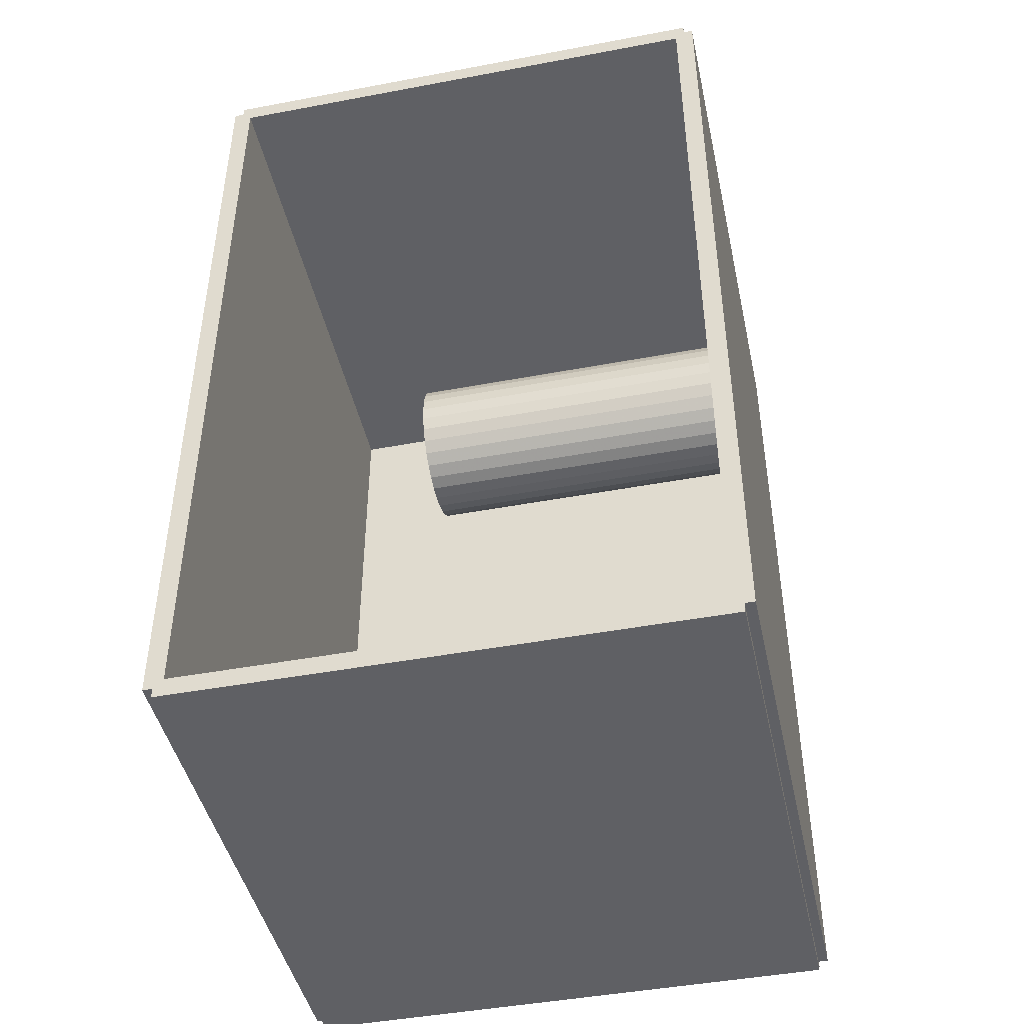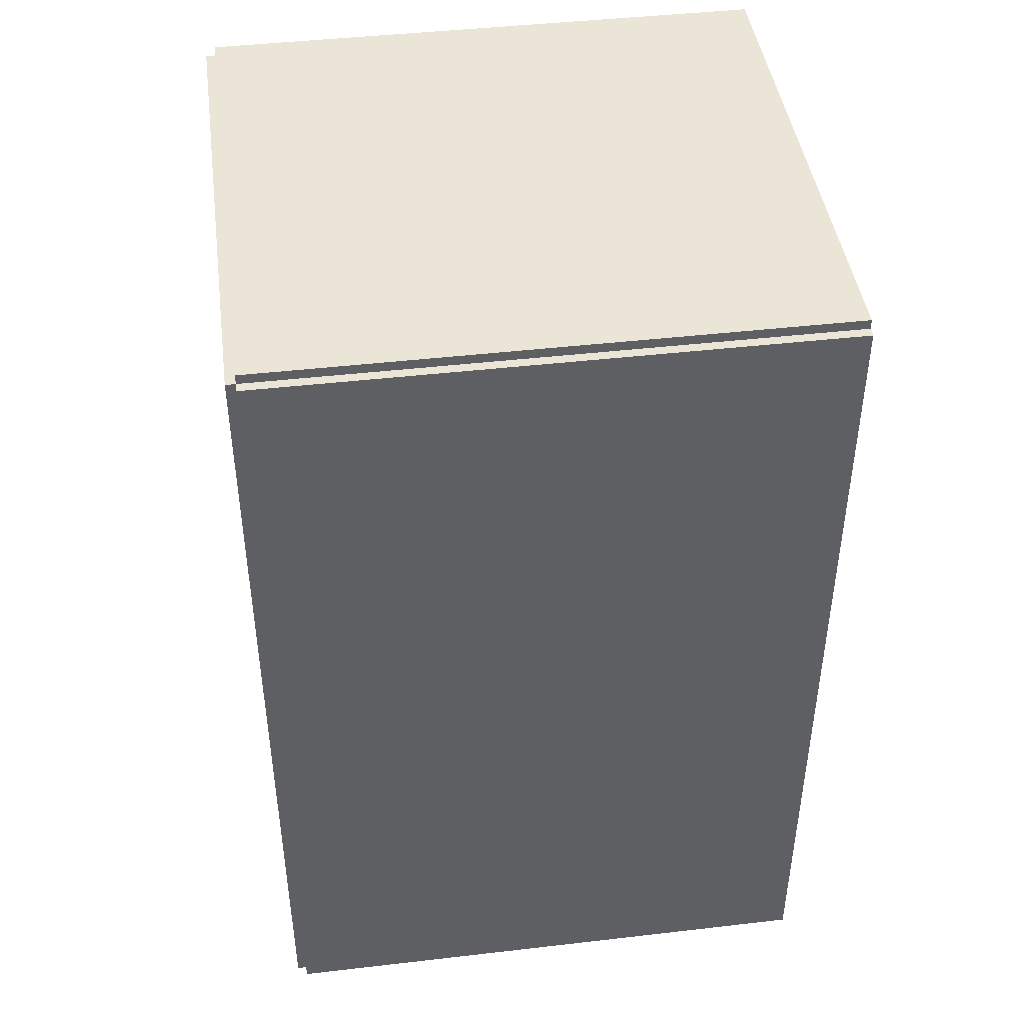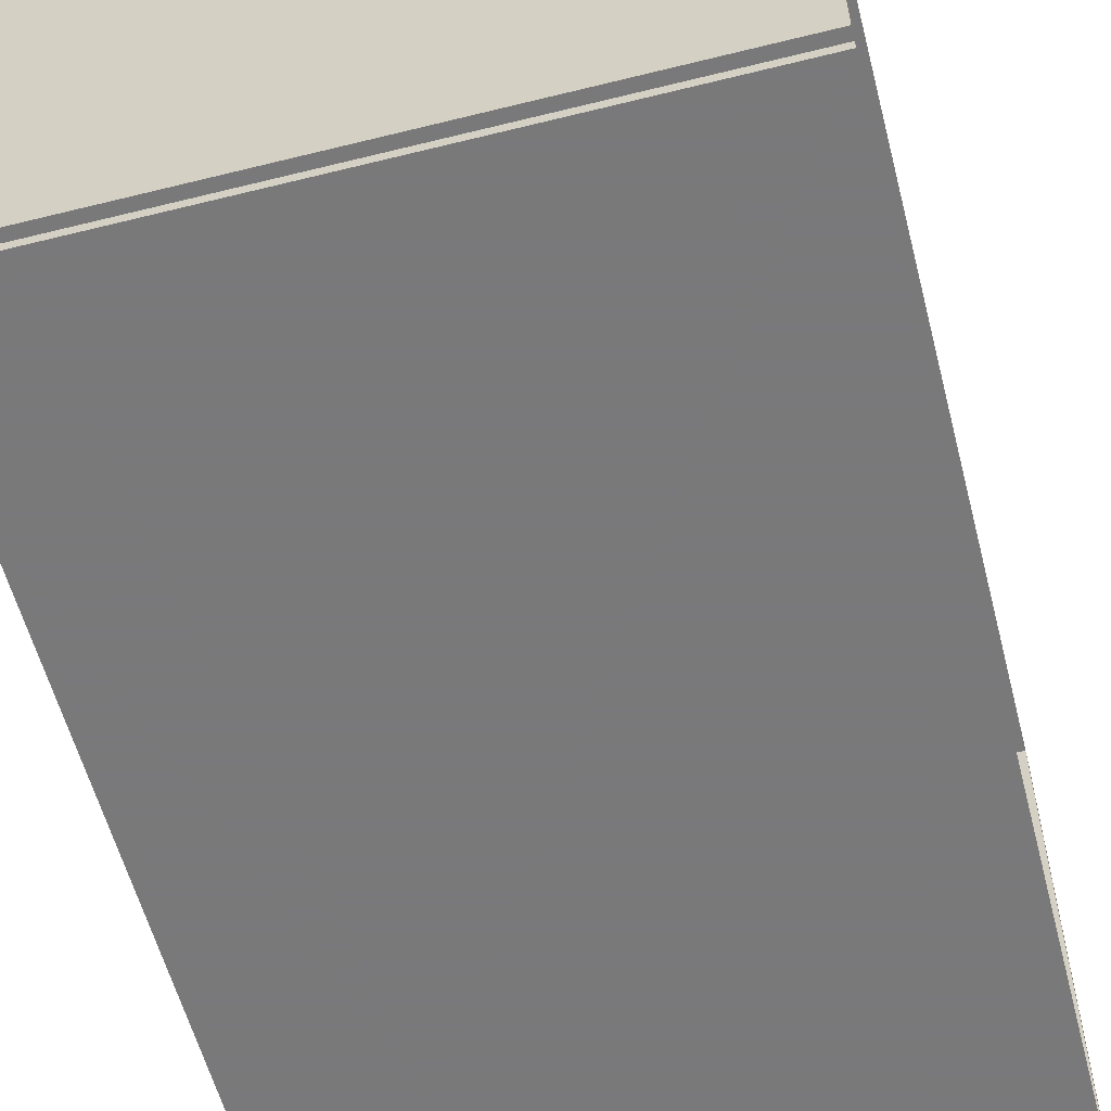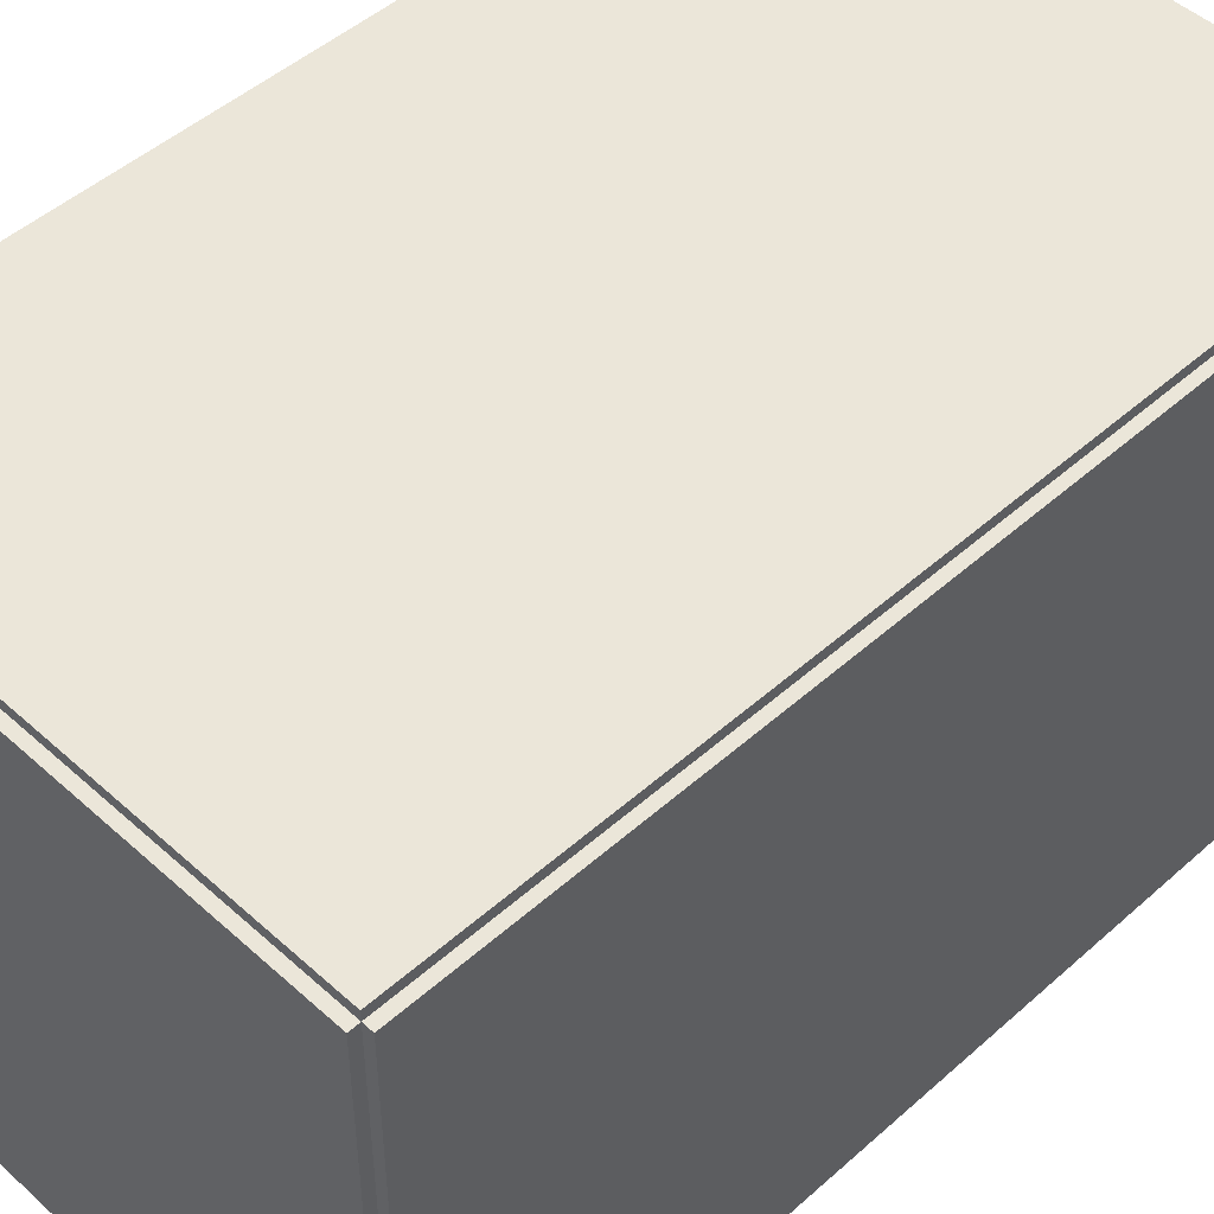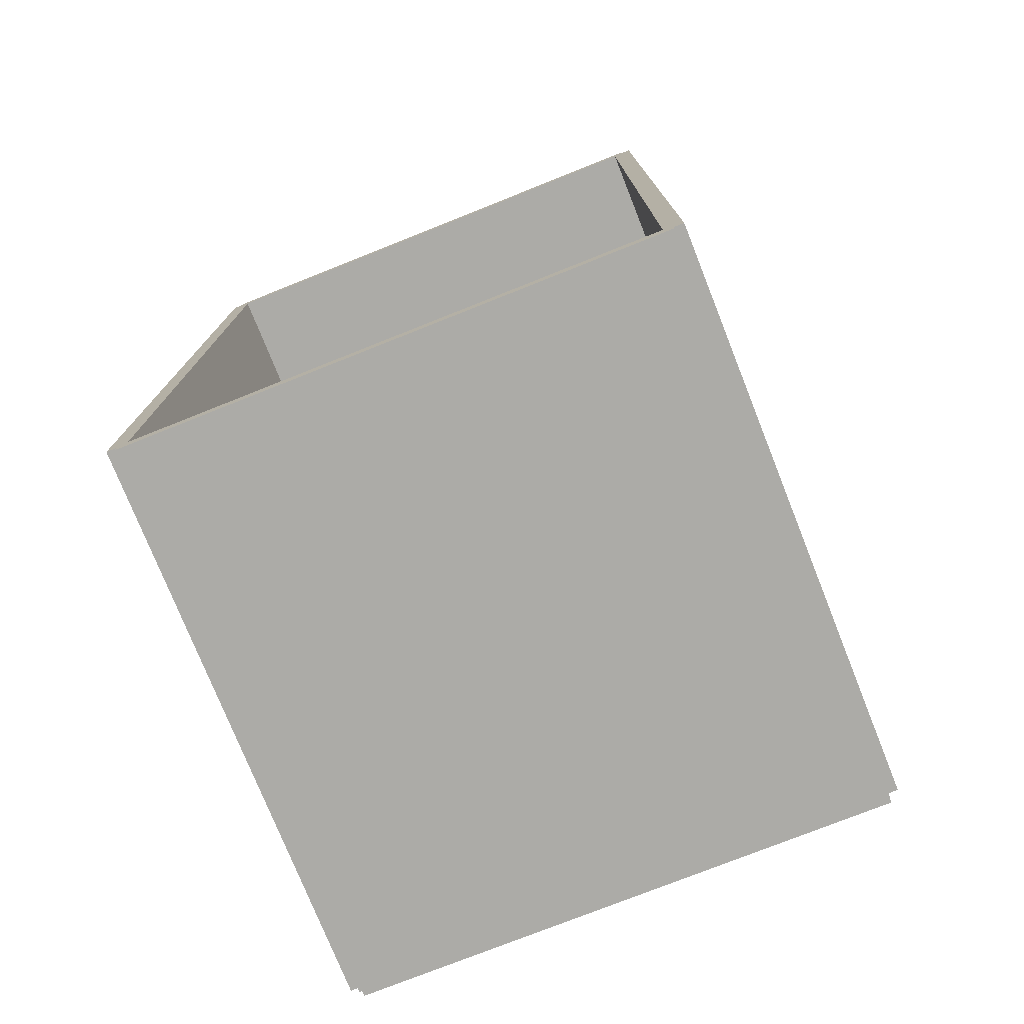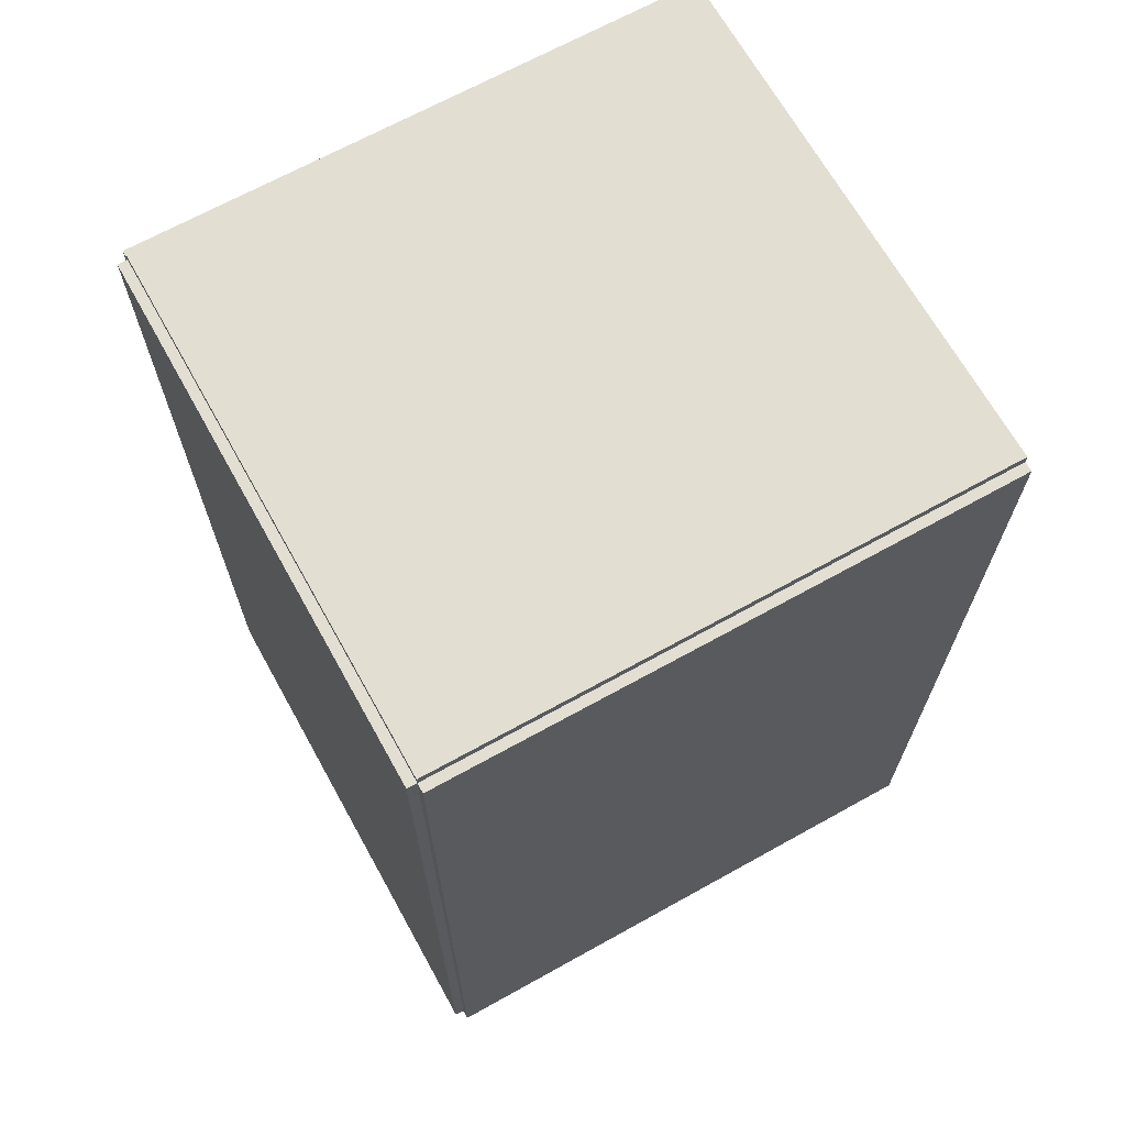
<metadata>
{"format":"obj","ext":"obj","renderer":"f3d","projection":"perspective","resolution":1024,"background":"white","views":[{"elev":-45.0,"azim":102.3,"up":"+Y"},{"elev":44.2,"azim":-7.7,"up":"+Y"},{"elev":-57.8,"azim":14.5,"up":"+Z"},{"elev":48.3,"azim":-134.8,"up":"+Z"},{"elev":-76.2,"azim":111.7,"up":"+Y"},{"elev":67.8,"azim":-29.1,"up":"+Y"}]}
</metadata>
<code>
v -0.09956 -0.1577 -0.003383
v -0.09956 -0.1577 0.003383
v -0.09956 0.1577 -0.003383
v -0.09956 0.1577 0.003383
v 0.09956 -0.1577 -0.003383
v 0.09956 -0.1577 0.003383
v 0.09956 0.1577 -0.003383
v 0.09956 0.1577 0.003383
v -0.09618 -0.1577 0
v -0.1029 -0.1577 0
v -0.09618 0.1577 0
v -0.1029 0.1577 0
v -0.09618 -0.1577 0.1875
v -0.1029 -0.1577 0.1875
v -0.09618 0.1577 0.1875
v -0.1029 0.1577 0.1875
v -0.09956 0.1542 0.1875
v -0.09956 0.1611 0.1875
v -0.09956 0.1542 0
v -0.09956 0.1611 0
v 0.09956 0.1542 0.1875
v 0.09956 0.1611 0.1875
v 0.09956 0.1542 0
v 0.09956 0.1611 0
v -0.09956 -0.1542 0
v -0.09956 -0.1611 0
v -0.09956 -0.1542 0.1875
v -0.09956 -0.1611 0.1875
v 0.09956 -0.1542 0
v 0.09956 -0.1611 0
v 0.09956 -0.1542 0.1875
v 0.09956 -0.1611 0.1875
v -0.09956 -0.1577 0.1841
v -0.09956 -0.1577 0.1909
v -0.09956 0.1577 0.1841
v -0.09956 0.1577 0.1909
v 0.09956 -0.1577 0.1841
v 0.09956 -0.1577 0.1909
v 0.09956 0.1577 0.1841
v 0.09956 0.1577 0.1909
v -0.02443 0.06487 0.006767
v 0.002085 0.06487 0.006767
v 0.002085 0.06487 0.06883
v -0.02443 0.06487 0.06883
v 0.001575 0.07005 0.006767
v 0.001575 0.07005 0.06883
v 6.669e-05 0.07502 0.006767
v 6.669e-05 0.07502 0.06883
v -0.002383 0.0796 0.006767
v -0.002383 0.0796 0.06883
v -0.005681 0.08362 0.006767
v -0.005681 0.08362 0.06883
v -0.009699 0.08692 0.006767
v -0.009699 0.08692 0.06883
v -0.01428 0.08937 0.006767
v -0.01428 0.08937 0.06883
v -0.01926 0.09088 0.006767
v -0.01926 0.09088 0.06883
v -0.02443 0.09139 0.006767
v -0.02443 0.09139 0.06883
v -0.0296 0.09088 0.006767
v -0.0296 0.09088 0.06883
v -0.03458 0.08937 0.006767
v -0.03458 0.08937 0.06883
v -0.03916 0.08692 0.006767
v -0.03916 0.08692 0.06883
v -0.04318 0.08362 0.006767
v -0.04318 0.08362 0.06883
v -0.04647 0.0796 0.006767
v -0.04647 0.0796 0.06883
v -0.04892 0.07502 0.006767
v -0.04892 0.07502 0.06883
v -0.05043 0.07005 0.006767
v -0.05043 0.07005 0.06883
v -0.05094 0.06487 0.006767
v -0.05094 0.06487 0.06883
v -0.05043 0.0597 0.006767
v -0.05043 0.0597 0.06883
v -0.04892 0.05473 0.006767
v -0.04892 0.05473 0.06883
v -0.04647 0.05014 0.006767
v -0.04647 0.05014 0.06883
v -0.04318 0.04612 0.006767
v -0.04318 0.04612 0.06883
v -0.03916 0.04283 0.006767
v -0.03916 0.04283 0.06883
v -0.03458 0.04038 0.006767
v -0.03458 0.04038 0.06883
v -0.0296 0.03887 0.006767
v -0.0296 0.03887 0.06883
v -0.02443 0.03836 0.006767
v -0.02443 0.03836 0.06883
v -0.01926 0.03887 0.006767
v -0.01926 0.03887 0.06883
v -0.01428 0.04038 0.006767
v -0.01428 0.04038 0.06883
v -0.009699 0.04283 0.006767
v -0.009699 0.04283 0.06883
v -0.005681 0.04612 0.006767
v -0.005681 0.04612 0.06883
v -0.002383 0.05014 0.006767
v -0.002383 0.05014 0.06883
v 6.669e-05 0.05473 0.006767
v 6.669e-05 0.05473 0.06883
v 0.001575 0.0597 0.006767
v 0.001575 0.0597 0.06883
v -0.02443 0.06487 0.06883
v 0.002085 0.06487 0.06883
v 0.002085 0.06487 0.1309
v -0.02443 0.06487 0.1309
v 0.001575 0.07005 0.06883
v 0.001575 0.07005 0.1309
v 6.669e-05 0.07502 0.06883
v 6.669e-05 0.07502 0.1309
v -0.002383 0.0796 0.06883
v -0.002383 0.0796 0.1309
v -0.005681 0.08362 0.06883
v -0.005681 0.08362 0.1309
v -0.009699 0.08692 0.06883
v -0.009699 0.08692 0.1309
v -0.01428 0.08937 0.06883
v -0.01428 0.08937 0.1309
v -0.01926 0.09088 0.06883
v -0.01926 0.09088 0.1309
v -0.02443 0.09139 0.06883
v -0.02443 0.09139 0.1309
v -0.0296 0.09088 0.06883
v -0.0296 0.09088 0.1309
v -0.03458 0.08937 0.06883
v -0.03458 0.08937 0.1309
v -0.03916 0.08692 0.06883
v -0.03916 0.08692 0.1309
v -0.04318 0.08362 0.06883
v -0.04318 0.08362 0.1309
v -0.04647 0.0796 0.06883
v -0.04647 0.0796 0.1309
v -0.04892 0.07502 0.06883
v -0.04892 0.07502 0.1309
v -0.05043 0.07005 0.06883
v -0.05043 0.07005 0.1309
v -0.05094 0.06487 0.06883
v -0.05094 0.06487 0.1309
v -0.05043 0.0597 0.06883
v -0.05043 0.0597 0.1309
v -0.04892 0.05473 0.06883
v -0.04892 0.05473 0.1309
v -0.04647 0.05014 0.06883
v -0.04647 0.05014 0.1309
v -0.04318 0.04612 0.06883
v -0.04318 0.04612 0.1309
v -0.03916 0.04283 0.06883
v -0.03916 0.04283 0.1309
v -0.03458 0.04038 0.06883
v -0.03458 0.04038 0.1309
v -0.0296 0.03887 0.06883
v -0.0296 0.03887 0.1309
v -0.02443 0.03836 0.06883
v -0.02443 0.03836 0.1309
v -0.01926 0.03887 0.06883
v -0.01926 0.03887 0.1309
v -0.01428 0.04038 0.06883
v -0.01428 0.04038 0.1309
v -0.009699 0.04283 0.06883
v -0.009699 0.04283 0.1309
v -0.005681 0.04612 0.06883
v -0.005681 0.04612 0.1309
v -0.002383 0.05014 0.06883
v -0.002383 0.05014 0.1309
v 6.669e-05 0.05473 0.06883
v 6.669e-05 0.05473 0.1309
v 0.001575 0.0597 0.06883
v 0.001575 0.0597 0.1309
f 2 4 1
f 5 2 1
f 1 4 3
f 3 5 1
f 2 8 4
f 6 2 5
f 6 8 2
f 4 8 3
f 7 5 3
f 3 8 7
f 7 6 5
f 8 6 7
f 10 12 9
f 13 10 9
f 9 12 11
f 11 13 9
f 10 16 12
f 14 10 13
f 14 16 10
f 12 16 11
f 15 13 11
f 11 16 15
f 15 14 13
f 16 14 15
f 18 20 17
f 21 18 17
f 17 20 19
f 19 21 17
f 18 24 20
f 22 18 21
f 22 24 18
f 20 24 19
f 23 21 19
f 19 24 23
f 23 22 21
f 24 22 23
f 26 28 25
f 29 26 25
f 25 28 27
f 27 29 25
f 26 32 28
f 30 26 29
f 30 32 26
f 28 32 27
f 31 29 27
f 27 32 31
f 31 30 29
f 32 30 31
f 34 36 33
f 37 34 33
f 33 36 35
f 35 37 33
f 34 40 36
f 38 34 37
f 38 40 34
f 36 40 35
f 39 37 35
f 35 40 39
f 39 38 37
f 40 38 39
f 42 41 45
f 42 45 43
f 43 45 46
f 43 46 44
f 45 41 47
f 45 47 46
f 46 47 48
f 46 48 44
f 47 41 49
f 47 49 48
f 48 49 50
f 48 50 44
f 49 41 51
f 49 51 50
f 50 51 52
f 50 52 44
f 51 41 53
f 51 53 52
f 52 53 54
f 52 54 44
f 53 41 55
f 53 55 54
f 54 55 56
f 54 56 44
f 55 41 57
f 55 57 56
f 56 57 58
f 56 58 44
f 57 41 59
f 57 59 58
f 58 59 60
f 58 60 44
f 59 41 61
f 59 61 60
f 60 61 62
f 60 62 44
f 61 41 63
f 61 63 62
f 62 63 64
f 62 64 44
f 63 41 65
f 63 65 64
f 64 65 66
f 64 66 44
f 65 41 67
f 65 67 66
f 66 67 68
f 66 68 44
f 67 41 69
f 67 69 68
f 68 69 70
f 68 70 44
f 69 41 71
f 69 71 70
f 70 71 72
f 70 72 44
f 71 41 73
f 71 73 72
f 72 73 74
f 72 74 44
f 73 41 75
f 73 75 74
f 74 75 76
f 74 76 44
f 75 41 77
f 75 77 76
f 76 77 78
f 76 78 44
f 77 41 79
f 77 79 78
f 78 79 80
f 78 80 44
f 79 41 81
f 79 81 80
f 80 81 82
f 80 82 44
f 81 41 83
f 81 83 82
f 82 83 84
f 82 84 44
f 83 41 85
f 83 85 84
f 84 85 86
f 84 86 44
f 85 41 87
f 85 87 86
f 86 87 88
f 86 88 44
f 87 41 89
f 87 89 88
f 88 89 90
f 88 90 44
f 89 41 91
f 89 91 90
f 90 91 92
f 90 92 44
f 91 41 93
f 91 93 92
f 92 93 94
f 92 94 44
f 93 41 95
f 93 95 94
f 94 95 96
f 94 96 44
f 95 41 97
f 95 97 96
f 96 97 98
f 96 98 44
f 97 41 99
f 97 99 98
f 98 99 100
f 98 100 44
f 99 41 101
f 99 101 100
f 100 101 102
f 100 102 44
f 101 41 103
f 101 103 102
f 102 103 104
f 102 104 44
f 103 41 105
f 103 105 104
f 104 105 106
f 104 106 44
f 105 41 42
f 105 42 106
f 106 42 43
f 106 43 44
f 108 107 111
f 108 111 109
f 109 111 112
f 109 112 110
f 111 107 113
f 111 113 112
f 112 113 114
f 112 114 110
f 113 107 115
f 113 115 114
f 114 115 116
f 114 116 110
f 115 107 117
f 115 117 116
f 116 117 118
f 116 118 110
f 117 107 119
f 117 119 118
f 118 119 120
f 118 120 110
f 119 107 121
f 119 121 120
f 120 121 122
f 120 122 110
f 121 107 123
f 121 123 122
f 122 123 124
f 122 124 110
f 123 107 125
f 123 125 124
f 124 125 126
f 124 126 110
f 125 107 127
f 125 127 126
f 126 127 128
f 126 128 110
f 127 107 129
f 127 129 128
f 128 129 130
f 128 130 110
f 129 107 131
f 129 131 130
f 130 131 132
f 130 132 110
f 131 107 133
f 131 133 132
f 132 133 134
f 132 134 110
f 133 107 135
f 133 135 134
f 134 135 136
f 134 136 110
f 135 107 137
f 135 137 136
f 136 137 138
f 136 138 110
f 137 107 139
f 137 139 138
f 138 139 140
f 138 140 110
f 139 107 141
f 139 141 140
f 140 141 142
f 140 142 110
f 141 107 143
f 141 143 142
f 142 143 144
f 142 144 110
f 143 107 145
f 143 145 144
f 144 145 146
f 144 146 110
f 145 107 147
f 145 147 146
f 146 147 148
f 146 148 110
f 147 107 149
f 147 149 148
f 148 149 150
f 148 150 110
f 149 107 151
f 149 151 150
f 150 151 152
f 150 152 110
f 151 107 153
f 151 153 152
f 152 153 154
f 152 154 110
f 153 107 155
f 153 155 154
f 154 155 156
f 154 156 110
f 155 107 157
f 155 157 156
f 156 157 158
f 156 158 110
f 157 107 159
f 157 159 158
f 158 159 160
f 158 160 110
f 159 107 161
f 159 161 160
f 160 161 162
f 160 162 110
f 161 107 163
f 161 163 162
f 162 163 164
f 162 164 110
f 163 107 165
f 163 165 164
f 164 165 166
f 164 166 110
f 165 107 167
f 165 167 166
f 166 167 168
f 166 168 110
f 167 107 169
f 167 169 168
f 168 169 170
f 168 170 110
f 169 107 171
f 169 171 170
f 170 171 172
f 170 172 110
f 171 107 108
f 171 108 172
f 172 108 109
f 172 109 110

</code>
